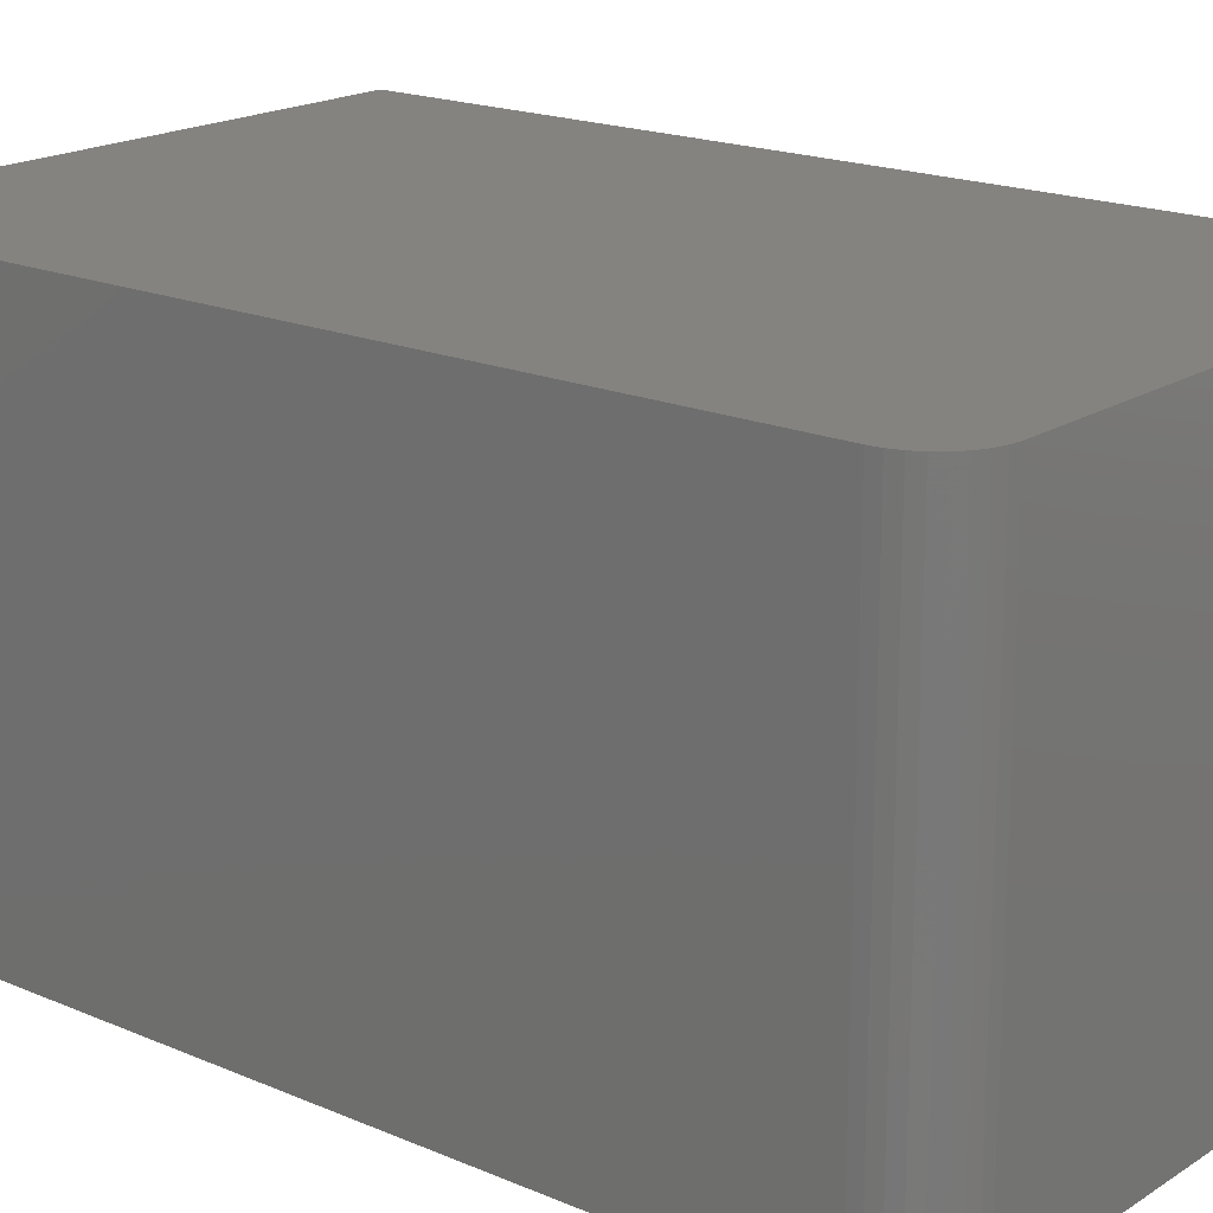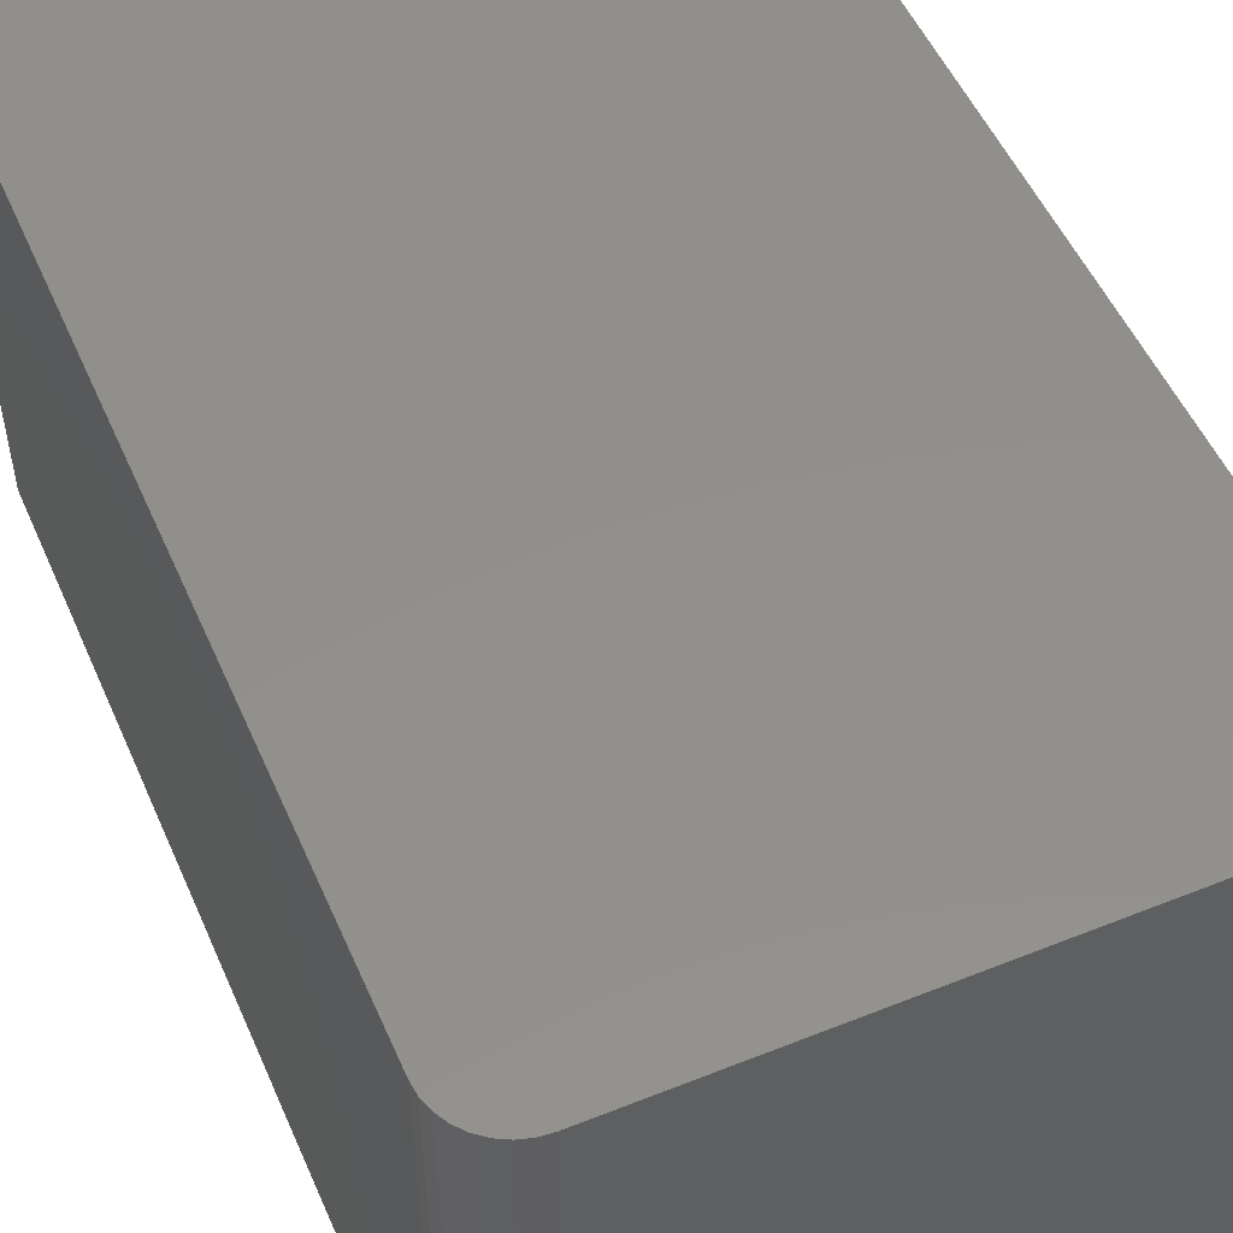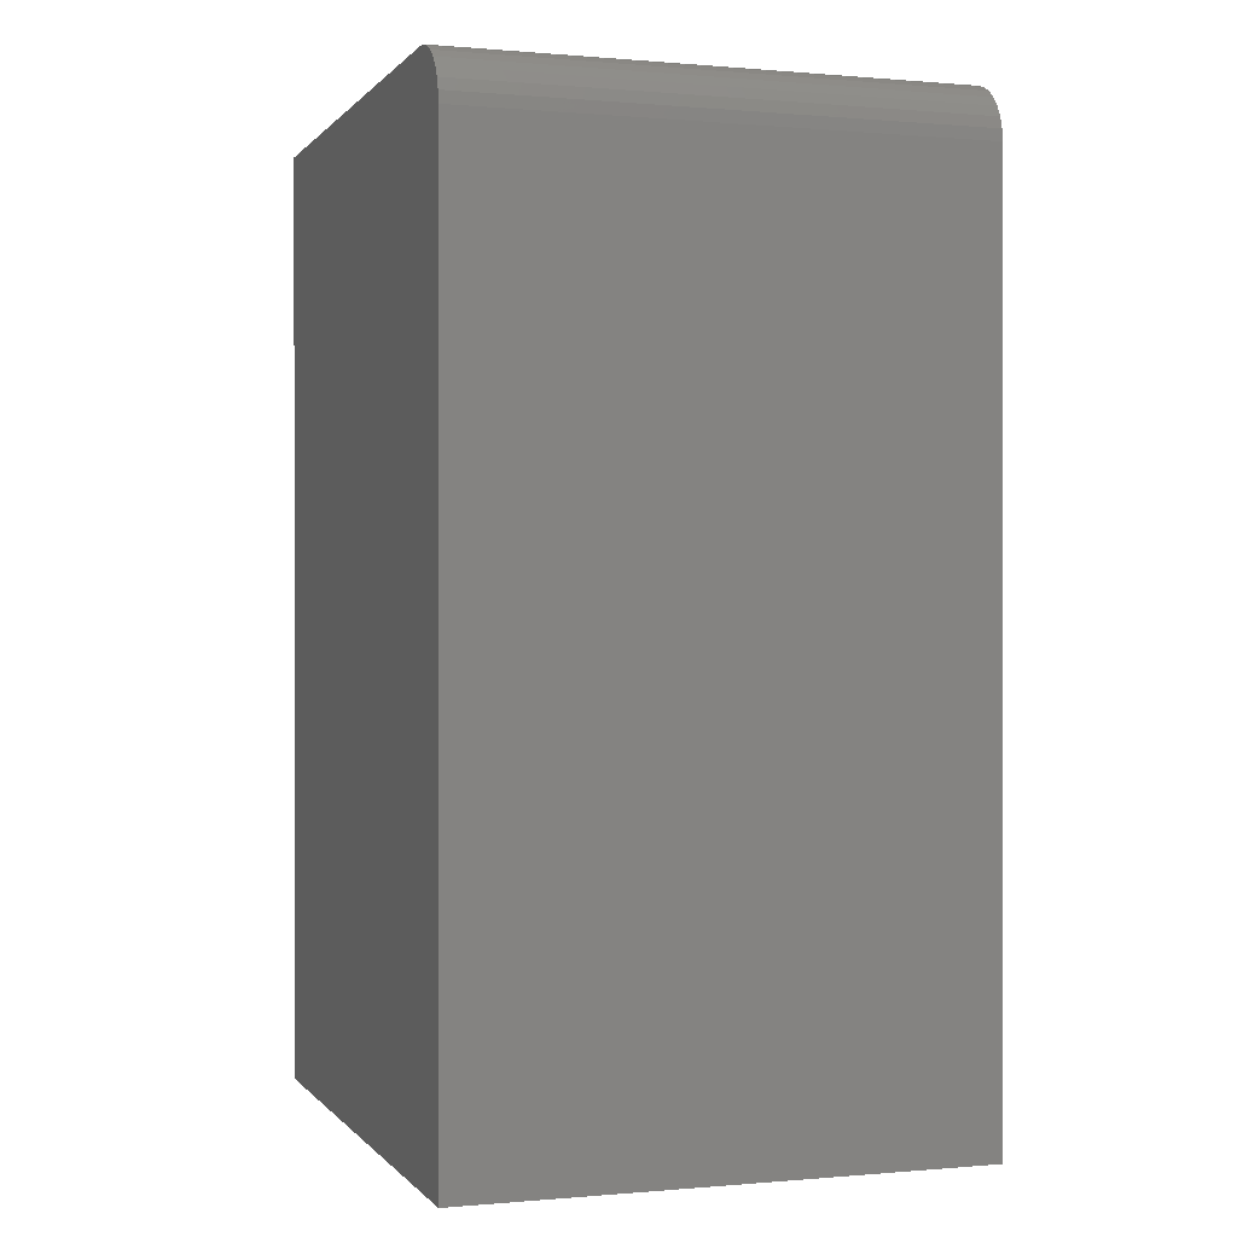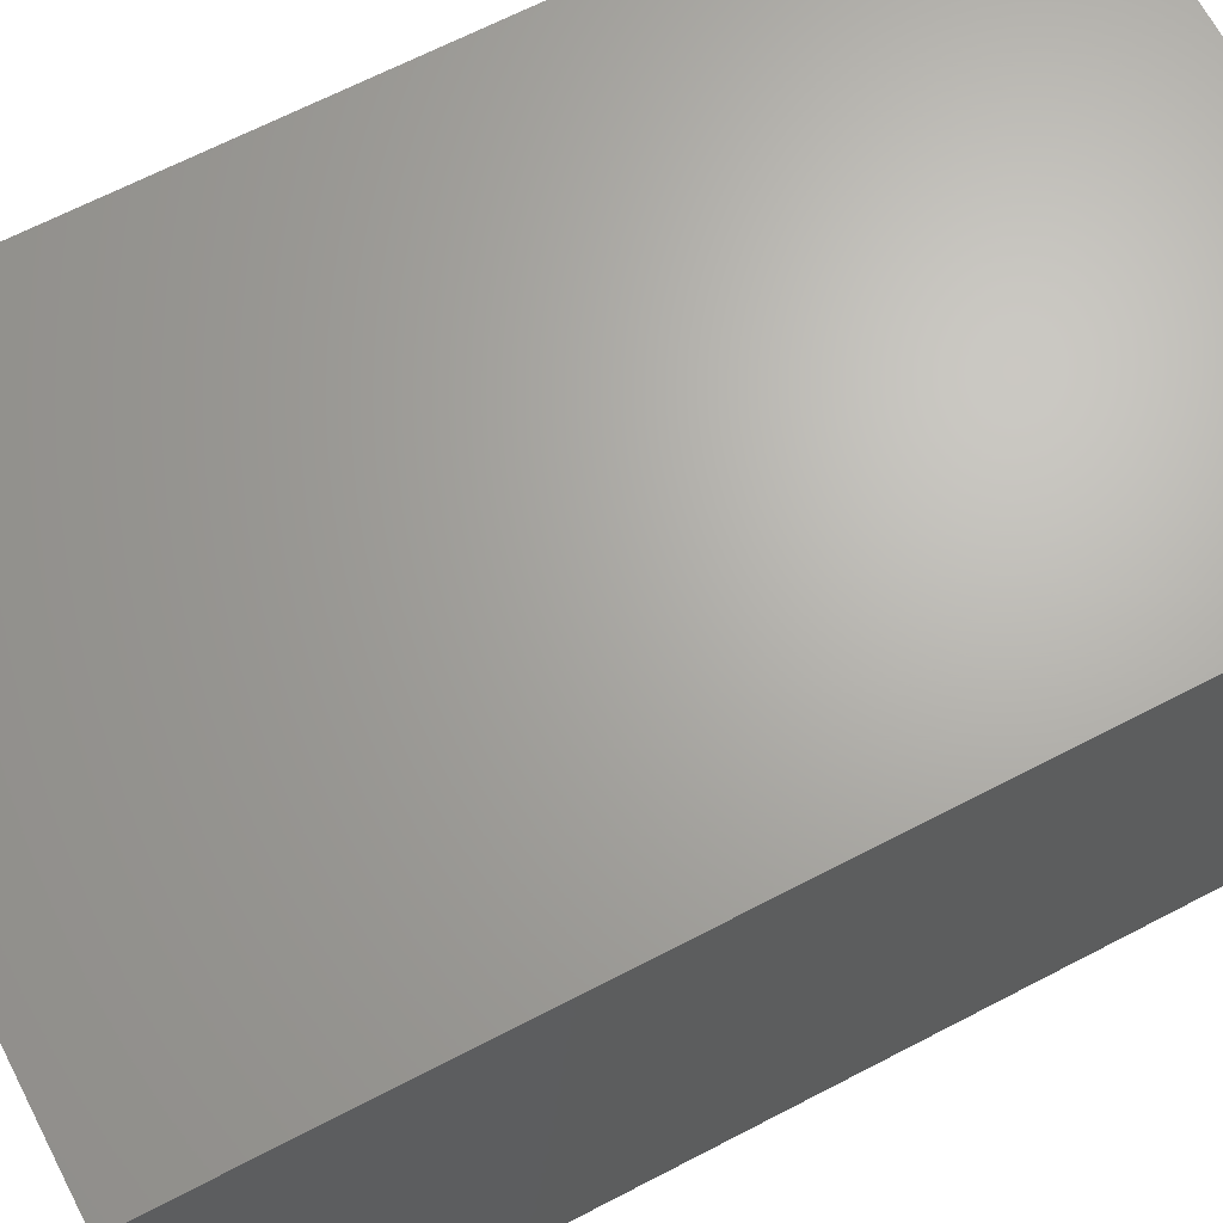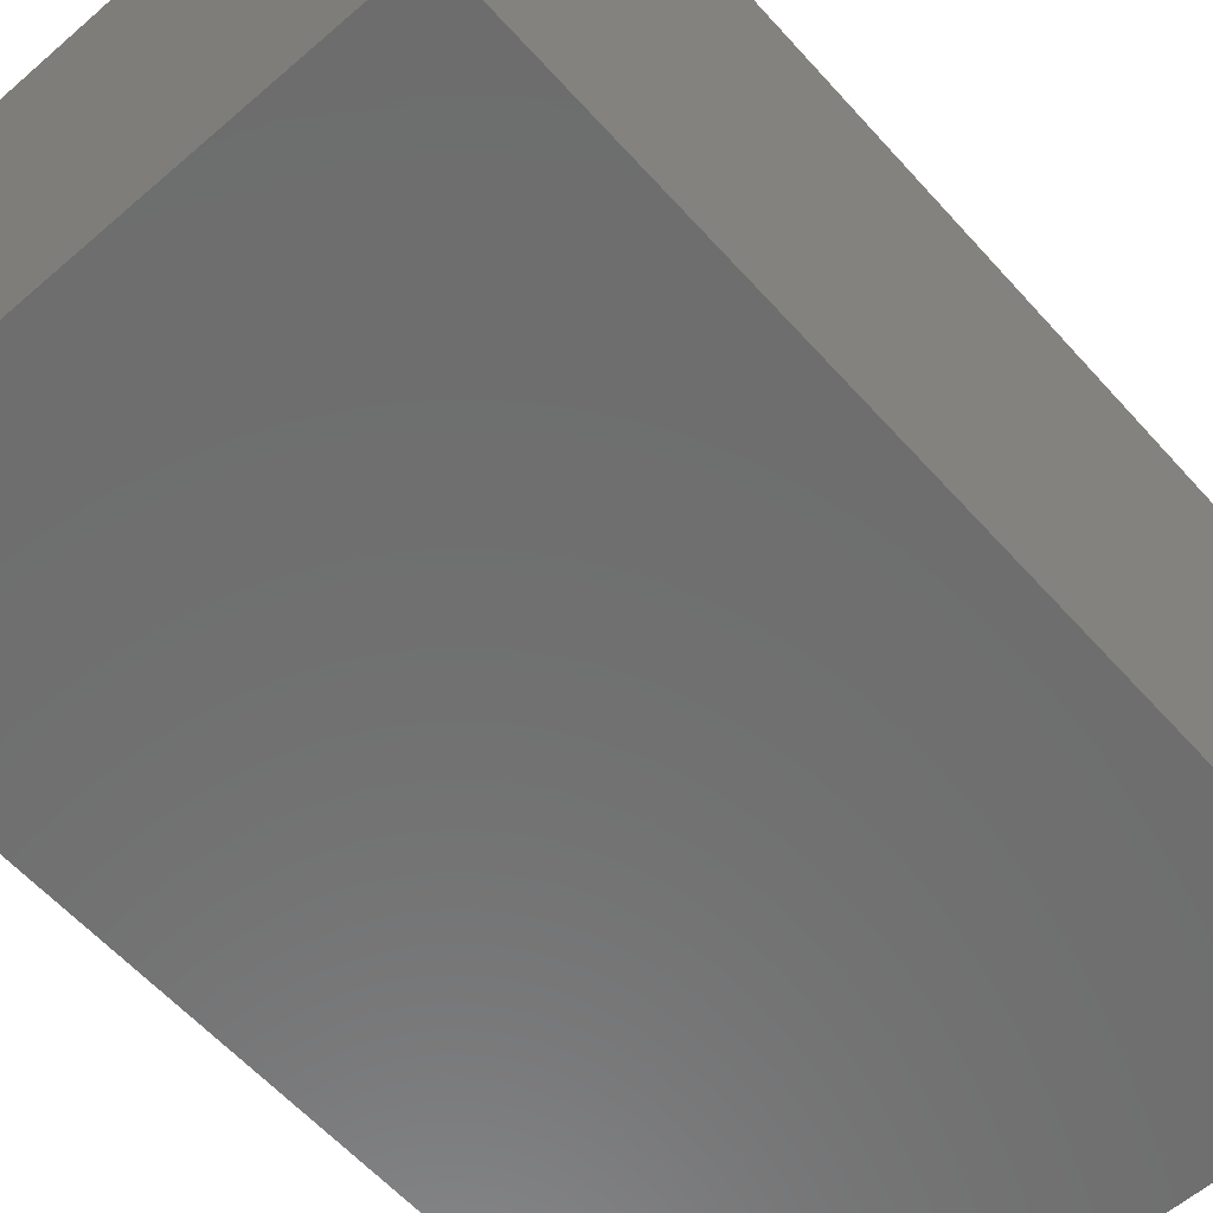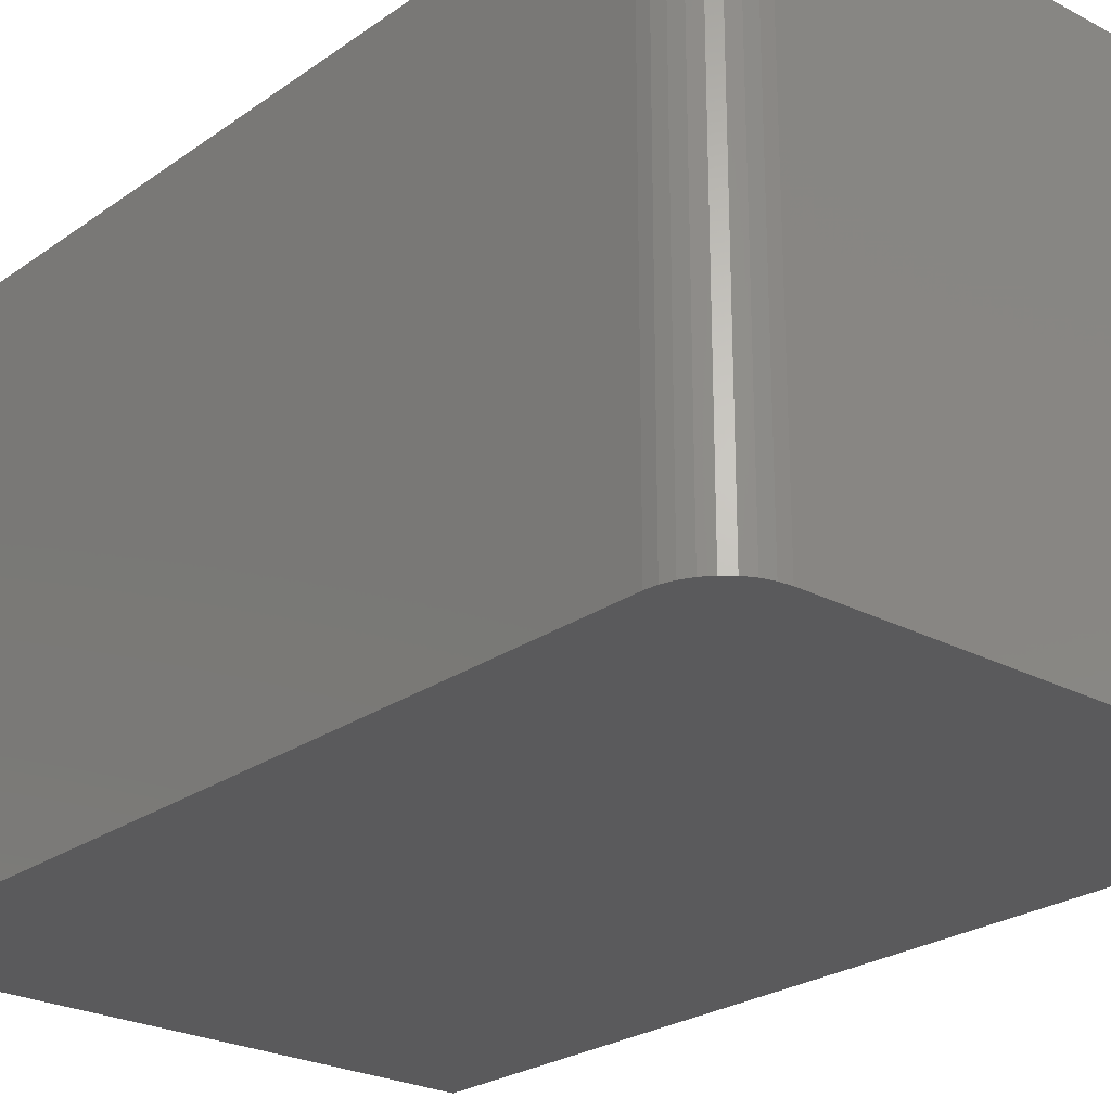
<metadata>
{"format":"stl","ext":"stl","renderer":"f3d","projection":"perspective","resolution":1024,"background":"white","views":[{"elev":18.5,"azim":129.4,"up":"+Z"},{"elev":52.3,"azim":156.7,"up":"+Z"},{"elev":0.1,"azim":71.4,"up":"+Y"},{"elev":66.6,"azim":-117.6,"up":"+Z"},{"elev":-59.9,"azim":41.6,"up":"+Z"},{"elev":-24.5,"azim":139.0,"up":"+Z"}]}
</metadata>
<code>
# stl→obj: 24 verts, 44 faces
v 0 0 0.1016
v 2.447e-17 2.219e-17 0.5012
v 0.4219 -1.434e-33 0.1016
v 0.4219 2.219e-17 0.5012
v 0.455 -0.01373 0.5012
v 0.4652 -0.02894 0.5012
v 0.4609 -0.02083 0.5012
v 2.447e-17 -0.75 0.5012
v 0.4688 -0.75 0.5012
v 0.4688 -0.04688 0.5012
v 0.4678 -0.03773 0.5012
v 0.4479 -0.0079 0.5012
v 0.4398 -0.003568 0.5012
v 0.431 -0.0009007 0.5012
v 0.4688 -0.04688 0.1016
v 0.4688 -0.75 0.1016
v 0.4398 -0.003568 0.1016
v 0.431 -0.0009007 0.1016
v 0.455 -0.01373 0.1016
v 0.4609 -0.02083 0.1016
v 0.4652 -0.02894 0.1016
v 0 -0.75 0.1016
v 0.4678 -0.03773 0.1016
v 0.4479 -0.0079 0.1016
f 1 2 3
f 3 2 4
f 5 6 7
f 8 9 10
f 8 10 11
f 8 11 2
f 11 6 5
f 11 5 12
f 11 12 13
f 11 13 14
f 11 14 4
f 11 4 2
f 15 10 16
f 16 10 9
f 3 17 1
f 3 18 17
f 19 20 21
f 22 1 23
f 22 23 15
f 22 15 16
f 23 1 17
f 23 17 24
f 23 24 19
f 23 19 21
f 3 4 18
f 18 4 14
f 18 14 17
f 17 14 13
f 17 13 24
f 24 13 12
f 24 12 19
f 19 12 5
f 19 5 20
f 20 5 7
f 20 7 21
f 21 7 6
f 21 6 23
f 23 6 11
f 23 11 15
f 15 11 10
f 22 16 8
f 8 16 9
f 2 1 8
f 8 1 22

</code>
